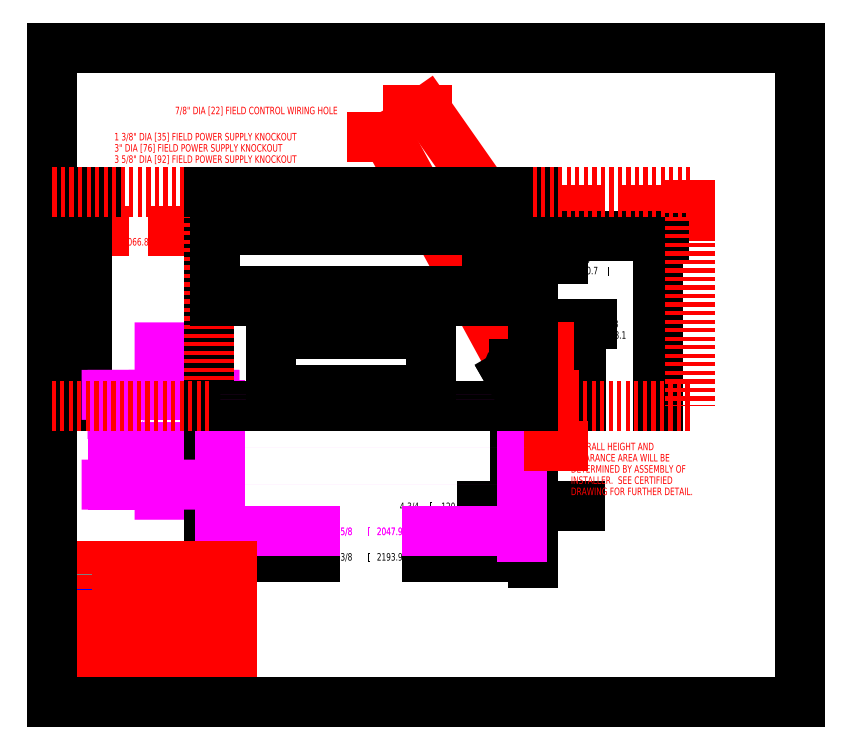
<metadata>
{"format":"dxf","ext":"dxf","renderer":"ezdxf+matplotlib","layout":"modelspace","background":"white","min_lineweight":24,"dpi":150}
</metadata>
<code>
0
SECTION
2
ENTITIES
0
DIMENSION
8
CURB-24-DIM
2
*D1
10
125.5
20
45.7
30
0
11
84.39
21
45.7
31
0
70
   128
13
44.88
23
81
33
0
14
125.5
24
80.48
34
0
0
DIMENSION
8
SERVCLRDIM
2
*D2
10
0
20
126.1
30
0
11
22.28
21
124.6
31
0
70
   128
13
42
23
129.4
33
0
14
0
24
122.9
34
0
50
180
0
DIMENSION
8
SERVCLRDIM
2
*D3
10
170.4
20
131.6
30
0
11
148.6
21
130.1
31
0
70
   128
13
128.4
23
136.2
33
0
14
170.4
24
128.4
34
0
0
DIMENSION
8
CURB-14-DIM
2
*D4
10
28.66
20
68.18
30
0
11
27.86
21
73.68
31
0
70
   128
13
44.87
23
82.18
33
0
14
44.55
24
68.19
34
0
50
270
0
DIMENSION
8
UNIT-DIM
2
*D5
10
123.6
20
52.38
30
0
11
100.6
21
52.38
31
0
70
   128
13
128.4
23
78.96
33
0
14
123.6
24
88.56
34
0
50
180
0
DIMENSION
8
UNIT-DIM
2
*D6
10
123.6
20
118.4
30
0
11
144.2
21
116.9
31
0
70
   128
13
128.4
23
130.2
33
0
14
123.6
24
124.6
34
0
50
180
0
DIMENSION
8
UNIT-DIM
2
*D7
10
139.8
20
88.56
30
0
11
151.8
21
99.69
31
0
70
   128
13
128.4
23
79.19
33
0
14
123.6
24
88.56
34
0
50
90
0
DIMENSION
8
UNIT-DIM
2
*D8
10
161.9
20
124.6
30
0
11
161.1
21
106.4
31
0
70
   128
13
170.4
23
79.19
33
0
14
123.6
24
124.6
34
0
50
90
0
DIMENSION
8
UNIT-DIM
2
*D9
10
9.25
20
136.6
30
0
11
8.45
21
106.4
31
0
70
   128
13
13
23
79.19
33
0
14
13.54
24
136.6
34
0
50
90
0
DIMENSION
8
UNIT-DIM
2
*D10
10
42
20
38.87
30
0
11
84.39
21
38.87
31
0
70
   128
13
128.4
23
77.79
33
0
14
42
24
79.19
34
0
50
180
0
DIMENSION
8
CURB-24-DIM
2
*D11
10
16.09
20
82.18
30
0
11
15.29
21
72.58
31
0
70
   128
13
42.05
23
58.19
33
0
14
44.87
24
82.18
34
0
50
90
0
DIMENSION
8
CURB-14-DIM
2
*D12
10
44.88
20
45.7
30
0
11
84.39
21
45.7
31
0
70
   128
13
125.5
23
80.94
33
0
14
44.88
24
81
34
0
50
180
0
DIMENSION
8
SERVCLRDIM
2
*D13
10
132.7
20
82.19
30
0
11
160.2
21
62.39
31
0
70
   128
13
128.5
23
79.19
33
0
14
125.5
24
82.19
34
0
50
90
0
LINE
8
NOTES
10
0
20
0
30
0
11
48
21
0
31
0
0
LINE
8
NOTES
10
0
20
0
30
0
11
0
21
36.5
31
0
0
LINE
8
NOTES
10
0
20
4
30
0
11
48
21
4
31
0
0
LINE
8
NOTES
10
0
20
4.5
30
0
11
48
21
4.5
31
0
0
LINE
8
NOTES
10
0
20
8.5
30
0
11
48
21
8.5
31
0
0
LINE
8
NOTES
10
0
20
12.5
30
0
11
48
21
12.5
31
0
0
LINE
8
NOTES
10
0
20
16.5
30
0
11
48
21
16.5
31
0
0
LINE
8
NOTES
10
0
20
20.5
30
0
11
48
21
20.5
31
0
0
LINE
8
NOTES
10
0
20
24.5
30
0
11
48
21
24.5
31
0
0
LINE
8
NOTES
10
0
20
28.5
30
0
11
48
21
28.5
31
0
0
LINE
8
NOTES
10
0
20
32.5
30
0
11
48
21
32.5
31
0
0
LINE
8
NOTES
10
0
20
36.5
30
0
11
48
21
36.5
31
0
0
LINE
8
NOTES
10
16
20
12.5
30
0
11
16
21
36.5
31
0
0
LINE
8
NOTES
10
48
20
0
30
0
11
48
21
36.5
31
0
0
TEXT
8
NOTES
10
0.8
20
1
30
0
40
2
1
VIEW: LEFT
41
0.8
0
TEXT
8
NOTES
10
0.8
20
5.5
30
0
40
2
1
FILE NAME:
41
0.8
0
TEXT
8
NOTES
10
18.4
20
5.5
30
0
40
2
1
TMP89-L-
41
0.8
0
TEXT
8
NOTES
10
17.07
20
9.5
30
0
40
2
1
LAYER KEY
41
0.8
72
     1
11
24
21
9.5
31
0
0
TEXT
8
NOTES
10
2.667
20
13.5
30
0
40
2
1
-
41
8
7
TEXTSTYLE_2
72
     1
11
8
21
13.5
31
0
0
TEXT
8
NOTES
10
16.8
20
13.5
30
0
40
2
1
UNIT
41
0.8
0
TEXT
8
NOTES
10
2.667
20
17.5
30
0
40
2
1
-
41
8
7
TEXTSTYLE_2
72
     1
11
8
21
17.5
31
0
0
TEXT
8
NOTES
10
16.8
20
17.5
30
0
40
2
1
ROOF CURB
41
0.8
0
TEXT
8
NOTES
10
2.667
20
21.5
30
0
40
2
1
-
41
8
7
TEXTSTYLE_2
72
     1
11
8
21
21.5
31
0
0
TEXT
8
NOTES
10
16.8
20
21.5
30
0
40
2
1
SERVICE CLEARANCE
41
0.8
0
TEXT
8
NOTES
10
2.667
20
25.5
30
0
40
2
1
-
41
8
7
TEXTSTYLE_2
72
     1
11
8
21
25.5
31
0
0
TEXT
8
NOTES
10
16.8
20
25.5
30
0
40
2
1
UNIT DUCTS
41
0.8
0
TEXT
8
NOTES
10
2.667
20
29.5
30
0
40
2
1
-
41
8
7
TEXTSTYLE_2
72
     1
11
8
21
29.5
31
0
0
TEXT
8
NOTES
10
16.8
20
29.5
30
0
40
2
1
CURB DUCTS
41
0.8
0
TEXT
8
NOTES
10
2.667
20
33.5
30
0
40
2
1
-
41
8
7
TEXTSTYLE_2
72
     1
11
8
21
33.5
31
0
0
TEXT
8
NOTES
10
16.8
20
33.5
30
0
40
2
1
UNIT HIDDEN
41
0.8
0
TEXT
8
NOTES
10
16.56
20
150.2
30
0
40
2
1
1 3/8" DIA [35] FIELD POWER SUPPLY KNOCKOUT
41
0.8
0
TEXT
8
NOTES
10
16.56
20
147.2
30
0
40
2
1
3" DIA [76] FIELD POWER SUPPLY KNOCKOUT
41
0.8
0
TEXT
8
NOTES
10
16.56
20
144.2
30
0
40
2
1
3 5/8" DIA [92] FIELD POWER SUPPLY KNOCKOUT
41
0.8
0
LINE
8
NOTES
10
122.8
20
90.18
30
0
11
89.57
21
151.2
31
0
0
LINE
8
NOTES
10
89.57
20
151.2
30
0
11
85.36
21
151.2
31
0
0
SOLID
8
NOTES
10
120.3
20
93.34
30
0
11
122.8
21
90.18
31
0
12
121.6
22
94.05
32
0
13
121.6
23
94.05
33
0
0
TEXT
8
NOTES
10
32.8
20
157.2
30
0
40
2
1
7/8" DIA [22] FIELD CONTROL WIRING HOLE
41
0.8
0
LINE
8
NOTES
10
123.4
20
124.9
30
0
11
100.1
21
158.2
31
0
0
LINE
8
NOTES
10
100.1
20
158.2
30
0
11
95.2
21
158.2
31
0
0
SOLID
8
NOTES
10
120.5
20
127.8
30
0
11
123.4
21
124.9
31
0
12
121.7
22
128.6
32
0
13
121.7
23
128.6
33
0
0
LINE
8
SERVCLEAR
10
0
20
79.19
30
0
11
0
21
136.6
31
0
0
LINE
8
0
10
0
20
0
30
0
11
0
21
175
31
0
0
LINE
8
0
10
0
20
0
30
0
11
200
21
0
31
0
0
LINE
8
UNIT-SOL
10
42
20
79.19
30
0
11
42
21
136.6
31
0
0
LINE
8
SERVCLEAR
10
42
20
79.19
30
0
11
42
21
136.6
31
0
0
POLYLINE
8
CURB-24
66
     1
10
0
20
0
30
0
40
0.009843
41
0.009843
0
VERTEX
8
CURB-24
10
44.88
20
81
30
0
0
VERTEX
8
CURB-24
10
44.87
20
82.18
30
0
0
SEQEND
8
CURB-24
0
POLYLINE
8
CURB-14
66
     1
10
0
20
0
30
0
40
0.009843
41
0.009843
0
VERTEX
8
CURB-14
10
44.88
20
81
30
0
0
VERTEX
8
CURB-14
10
44.87
20
82.18
30
0
0
SEQEND
8
CURB-14
0
POLYLINE
8
CURB-24
66
     1
10
0
20
0
30
0
40
0.01181
41
0.01181
0
VERTEX
8
CURB-24
10
46.63
20
79.19
30
0
0
VERTEX
8
CURB-24
10
46.63
20
58.19
30
0
0
SEQEND
8
CURB-24
0
POLYLINE
8
CURB-14
66
     1
10
0
20
0
30
0
40
0.01181
41
0.01181
0
VERTEX
8
CURB-14
10
46.63
20
79.19
30
0
0
VERTEX
8
CURB-14
10
46.63
20
68.19
30
0
0
SEQEND
8
CURB-14
0
LINE
8
HOODS
10
43.38
20
126.3
30
0
11
43.38
21
107.2
31
0
0
POLYLINE
8
CURB-14
66
     1
10
0
20
0
30
0
40
0.009843
41
0.009843
0
VERTEX
8
CURB-14
10
46.63
20
79.19
30
0
0
VERTEX
8
CURB-14
10
46.63
20
81.04
30
0
0
SEQEND
8
CURB-14
0
POLYLINE
8
CURB-24
66
     1
10
0
20
0
30
0
40
0.009843
41
0.009843
0
VERTEX
8
CURB-24
10
46.63
20
79.19
30
0
0
VERTEX
8
CURB-24
10
46.63
20
81.04
30
0
0
SEQEND
8
CURB-24
0
LINE
8
HOODS
10
58.5
20
83.41
30
0
11
58.5
21
106.7
31
0
0
POLYLINE
8
CURB-24
66
     1
10
0
20
0
30
0
40
0.009843
41
0.009843
0
VERTEX
8
CURB-24
10
43.53
20
58.19
30
0
0
VERTEX
8
CURB-24
10
126.7
20
58.19
30
0
0
SEQEND
8
CURB-24
0
POLYLINE
8
CURB-14
66
     1
10
0
20
0
30
0
40
0.009843
41
0.009843
0
VERTEX
8
CURB-14
10
43.53
20
68.19
30
0
0
VERTEX
8
CURB-14
10
126.7
20
68.19
30
0
0
SEQEND
8
CURB-14
0
LINE
8
SERVCLEAR
10
170.4
20
79.19
30
0
11
128.4
21
79.19
31
0
0
LINE
8
UNIT-SOL
10
128.4
20
79.19
30
0
11
42
21
79.19
31
0
0
LINE
8
SERVCLEAR
10
42
20
79.19
30
0
11
0
21
79.19
31
0
0
POLYLINE
8
CURB-24
66
     1
10
0
20
0
30
0
40
0.009843
41
0.009843
0
VERTEX
8
CURB-24
10
125.5
20
80.94
30
0
0
VERTEX
8
CURB-24
10
44.88
20
81
30
0
0
SEQEND
8
CURB-24
0
POLYLINE
8
CURB-14
66
     1
10
0
20
0
30
0
40
0.009843
41
0.009843
0
VERTEX
8
CURB-14
10
125.5
20
80.94
30
0
0
VERTEX
8
CURB-14
10
44.88
20
81
30
0
0
SEQEND
8
CURB-14
0
POLYLINE
8
CURB-24
66
     1
10
0
20
0
30
0
40
0.009843
41
0.009843
0
VERTEX
8
CURB-24
10
44.87
20
82.18
30
0
0
VERTEX
8
CURB-24
10
125.5
20
82.19
30
0
0
SEQEND
8
CURB-24
0
POLYLINE
8
CURB-14
66
     1
10
0
20
0
30
0
40
0.009843
41
0.009843
0
VERTEX
8
CURB-14
10
44.87
20
82.18
30
0
0
VERTEX
8
CURB-14
10
125.5
20
82.19
30
0
0
SEQEND
8
CURB-14
0
LINE
8
HOODS
10
101.2
20
83.41
30
0
11
58.5
21
83.41
31
0
0
LINE
8
HOODS
10
101.2
20
83.41
30
0
11
101.2
21
106.7
31
0
0
LINE
8
UNIT-SOL
10
122.3
20
87.94
30
0
11
122
21
87.78
31
0
0
LINE
8
UNIT-SOL
10
122.4
20
87.69
30
0
11
122.1
21
87.53
31
0
0
LINE
8
HOODS
10
58.54
20
98.44
30
0
11
101.1
21
98.44
31
0
0
LINE
8
UNIT-SOL
10
124.8
20
87.69
30
0
11
125.1
21
87.53
31
0
0
LINE
8
UNIT-SOL
10
125
20
87.94
30
0
11
125.3
21
87.78
31
0
0
LINE
8
HOODS
10
116.3
20
107.2
30
0
11
116.3
21
126.3
31
0
0
LINE
8
HOODS
10
101.2
20
106.7
30
0
11
58.5
21
106.7
31
0
0
LINE
8
HOODS
10
116.3
20
107.2
30
0
11
43.38
21
107.2
31
0
0
LINE
8
HOODS
10
43.38
20
109.8
30
0
11
116.3
21
109.8
31
0
0
LINE
8
UNIT-SOL
10
123.5
20
90.36
30
0
11
123.5
21
90.05
31
0
0
POLYLINE
8
CURB-24
66
     1
10
0
20
0
30
0
40
0.01181
41
0.01181
0
VERTEX
8
CURB-24
10
123.7
20
79.19
30
0
0
VERTEX
8
CURB-24
10
123.7
20
58.19
30
0
0
SEQEND
8
CURB-24
0
POLYLINE
8
CURB-14
66
     1
10
0
20
0
30
0
40
0.01181
41
0.01181
0
VERTEX
8
CURB-14
10
123.7
20
79.19
30
0
0
VERTEX
8
CURB-14
10
123.7
20
68.19
30
0
0
SEQEND
8
CURB-14
0
POLYLINE
8
CURB-14
66
     1
10
0
20
0
30
0
40
0.009843
41
0.009843
0
VERTEX
8
CURB-14
10
123.7
20
79.19
30
0
0
VERTEX
8
CURB-14
10
123.7
20
81.04
30
0
0
SEQEND
8
CURB-14
0
POLYLINE
8
CURB-24
66
     1
10
0
20
0
30
0
40
0.009843
41
0.009843
0
VERTEX
8
CURB-24
10
123.7
20
79.19
30
0
0
VERTEX
8
CURB-24
10
123.7
20
81.04
30
0
0
SEQEND
8
CURB-24
0
LINE
8
UNIT-SOL
10
123.8
20
90.36
30
0
11
123.8
21
90.05
31
0
0
POLYLINE
8
CURB-24
66
     1
10
0
20
0
30
0
40
0.009843
41
0.009843
0
VERTEX
8
CURB-24
10
125.5
20
82.19
30
0
0
VERTEX
8
CURB-24
10
125.5
20
80.94
30
0
0
SEQEND
8
CURB-24
0
POLYLINE
8
CURB-14
66
     1
10
0
20
0
30
0
40
0.009843
41
0.009843
0
VERTEX
8
CURB-14
10
125.5
20
82.19
30
0
0
VERTEX
8
CURB-14
10
125.5
20
80.94
30
0
0
SEQEND
8
CURB-14
0
LINE
8
SERVCLEAR
10
128.4
20
136.6
30
0
11
128.4
21
79.19
31
0
0
LINE
8
UNIT-SOL
10
128.4
20
136.6
30
0
11
128.4
21
79.19
31
0
0
LINE
8
HOODS
10
43.38
20
126.3
30
0
11
116.3
21
126.3
31
0
0
LINE
8
SERVCLEAR
10
0
20
136.6
30
0
11
42
21
136.6
31
0
0
LINE
8
UNIT-SOL
10
42
20
136.6
30
0
11
128.4
21
136.6
31
0
0
LINE
8
SERVCLEAR
10
128.4
20
136.6
30
0
11
170.4
21
136.6
31
0
0
LINE
8
SERVCLEAR
10
170.4
20
136.6
30
0
11
170.4
21
79.19
31
0
0
LINE
8
0
10
0
20
175
30
0
11
200
21
175
31
0
0
LINE
8
0
10
200
20
0
30
0
11
200
21
175
31
0
0
CIRCLE
8
UNIT-SOL
10
123.6
20
88.56
30
0
40
1.809
0
CIRCLE
8
UNIT-SOL
10
123.6
20
88.56
30
0
40
1.499
0
CIRCLE
8
UNIT-SOL
10
123.6
20
88.56
30
0
40
0.6796
0
CIRCLE
8
UNIT-SOL
10
123.6
20
124.6
30
0
40
0.4408
0
ENDSEC
0
EOF

</code>
